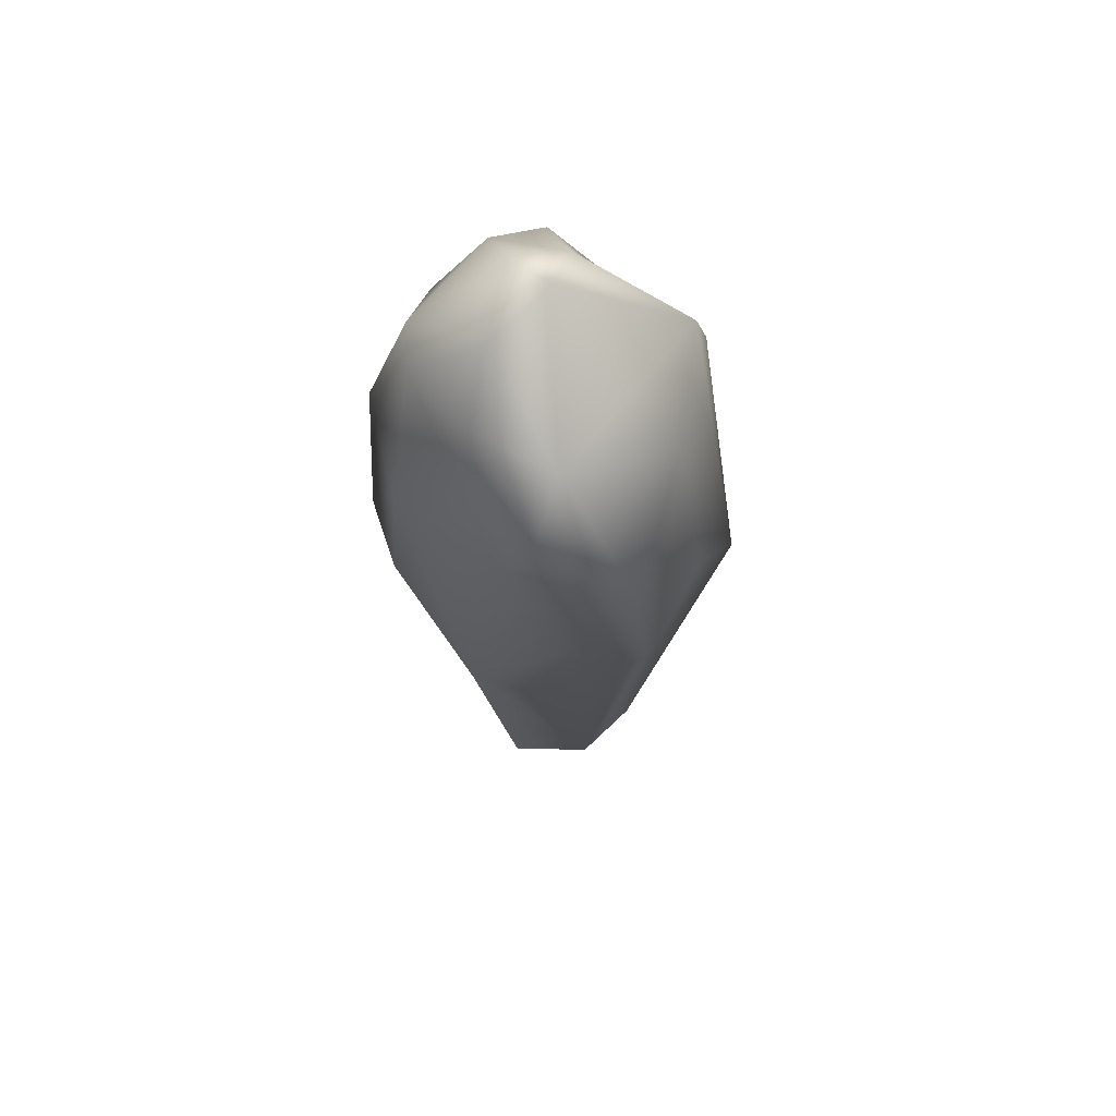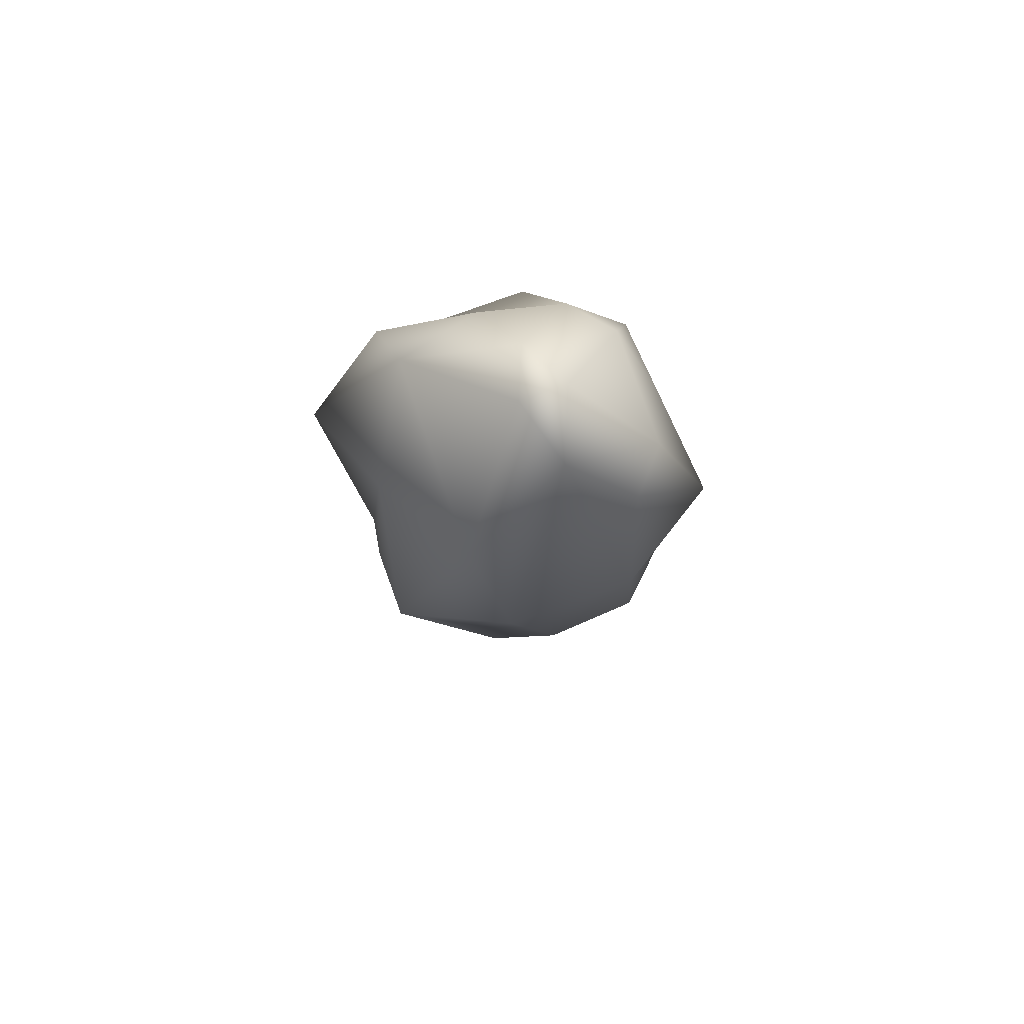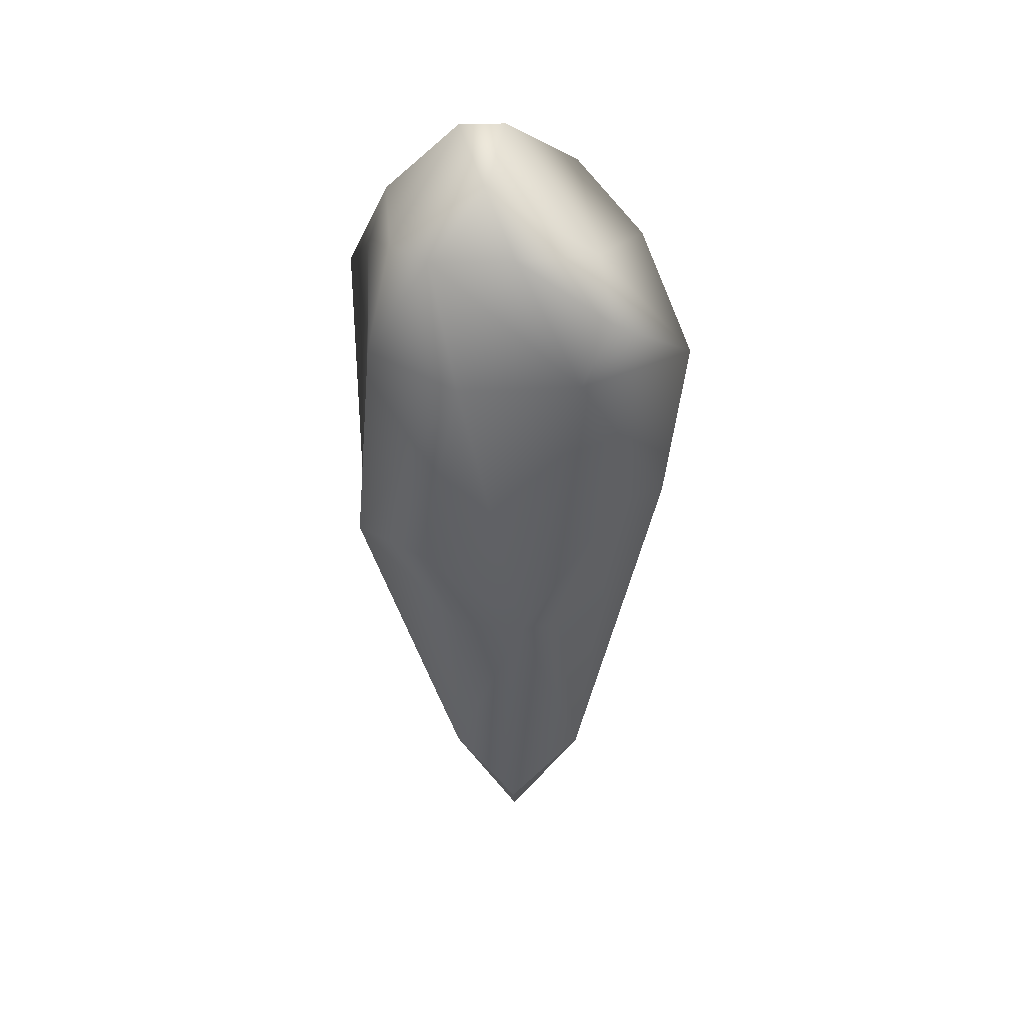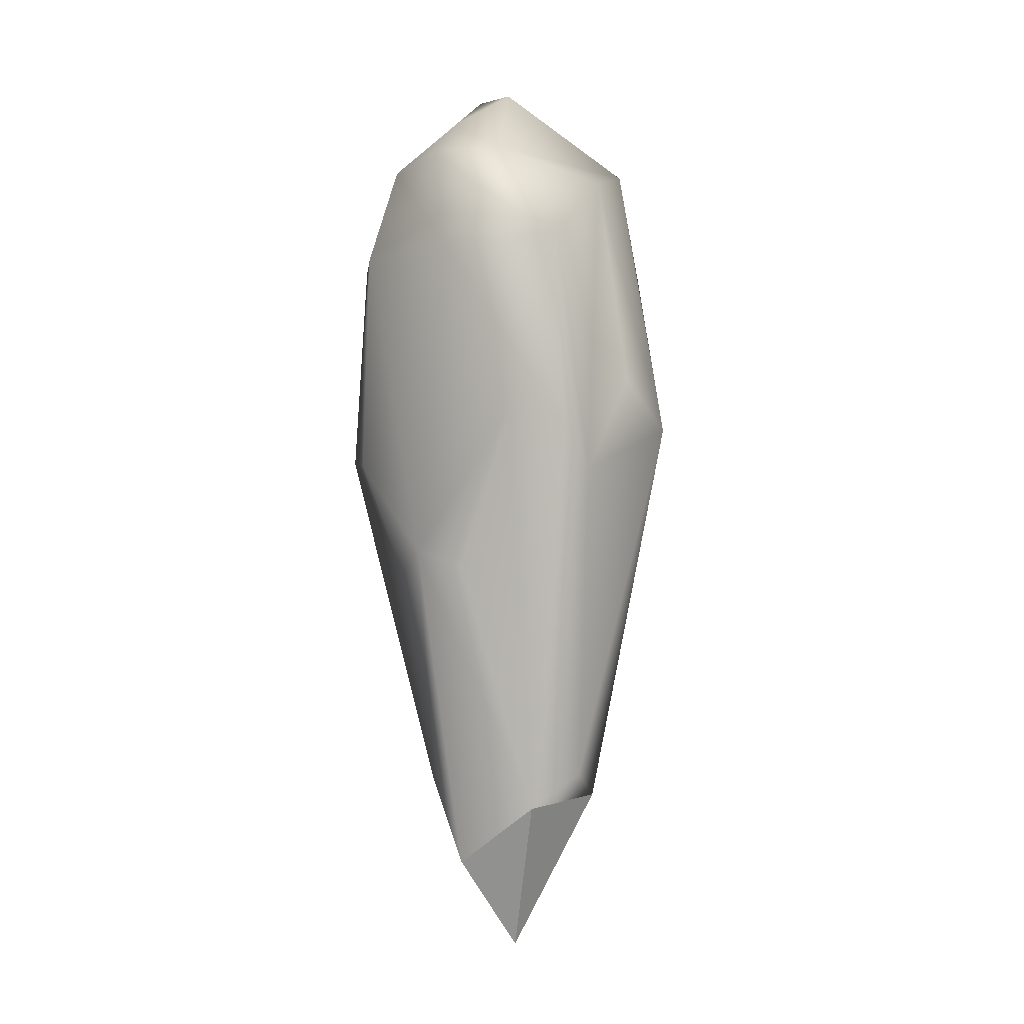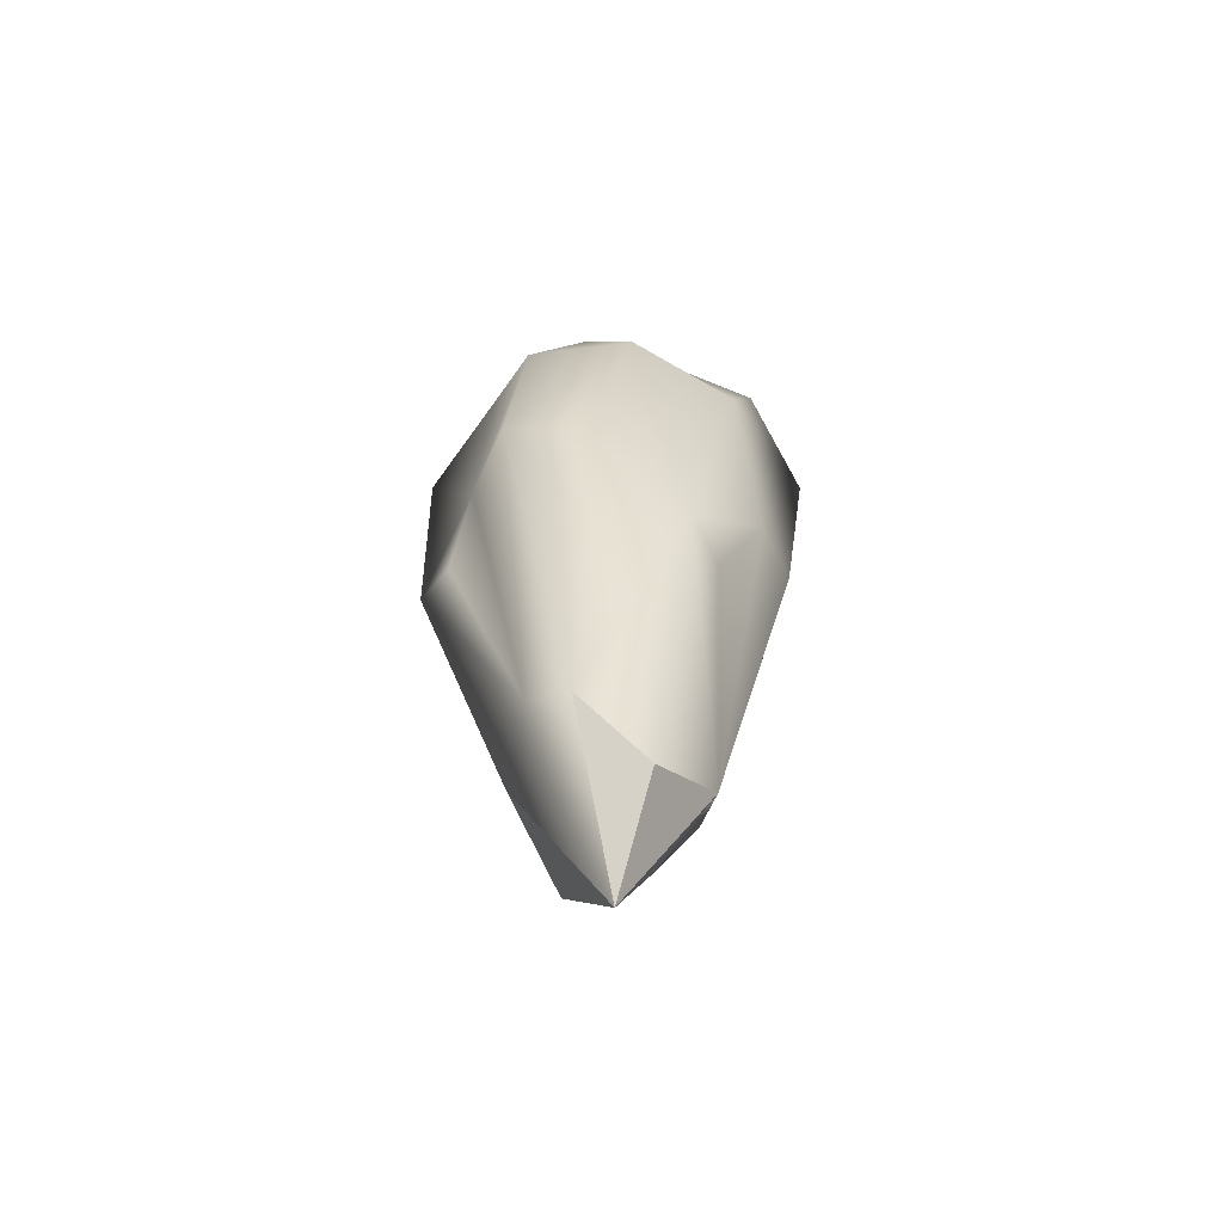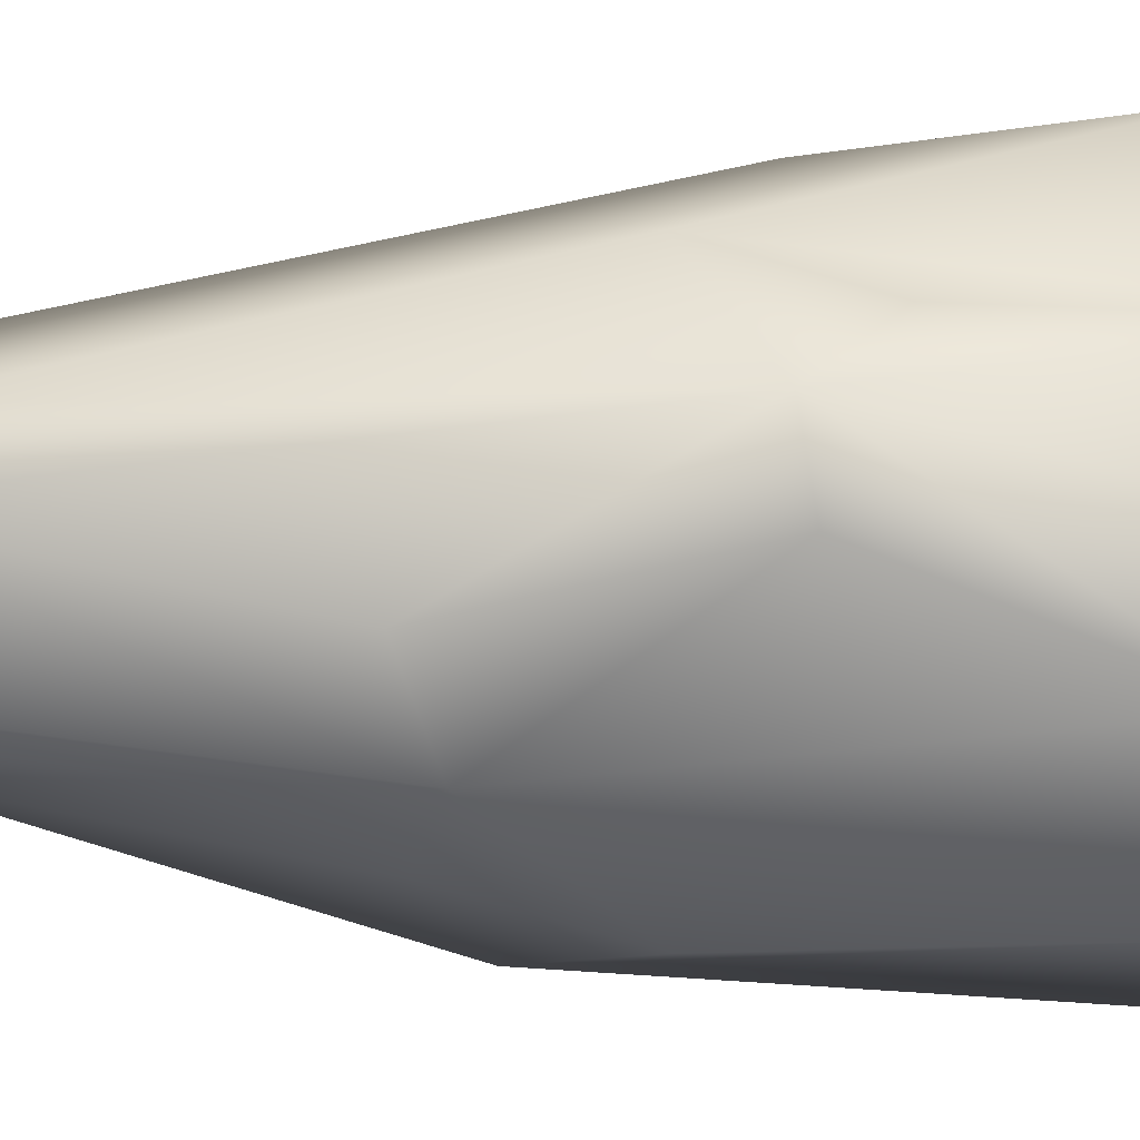
<metadata>
{"format":"obj","ext":"obj","renderer":"f3d","projection":"perspective","resolution":1024,"background":"white","views":[{"elev":62.3,"azim":37.7,"up":"+Y"},{"elev":78.6,"azim":160.6,"up":"+Y"},{"elev":38.4,"azim":-4.6,"up":"+Y"},{"elev":-4.0,"azim":45.0,"up":"+Y"},{"elev":-62.8,"azim":-30.3,"up":"+Y"},{"elev":-51.9,"azim":89.5,"up":"+Z"}]}
</metadata>
<code>
g default
v 0.8349 0.137 -0.4243
v 0.4175 -2.002 0.2295
v -0.852 -0.001877 0.4564
v -0.8362 -0.4673 -0.3439
v 0.0293 -0.5666 0.7398
v 0.0293 -0.5666 -0.7398
v 1.7e-05 2.18 -0.001767
v 0.9131 1.126 0.5414
v 0.000944 1.735 0.5941
v -0.7524 1.153 0.4547
v -0.2385 2.185 -0.002171
v -0.8281 1.154 -0.4873
v 0.04936 -2.81 -0.009569
v 0.4292 1.696 -0.5138
v 0.7198 1.521 -0.005499
v 0.3174 1.113 -0.8107
v 0.3174 1.113 0.8066
v 0.481 1.441 0.7567
v 0.4292 1.696 0.5028
v -0.6135 1.685 0.2933
v -0.6135 1.685 -0.3043
v -0.7205 1.525 -0.005499
v -0.4287 1.696 0.5028
v -0.3118 1.124 0.809
v -0.1251 1.975 0.3056
v -0.3118 1.124 -0.8133
v -0.4287 1.696 -0.5138
v -0.1241 1.972 -0.3113
v 0.5074 -1.816 -0.0607
v 0.8091 -0.1176 0.1795
v 0.8333 0.137 0.4244
v 0.8358 0.3967 -0.1169
v 0.5824 0.1916 -0.5725
v 0.3606 -0.6947 -0.6234
v 0.2484 -0.661 0.6163
v 0.5828 0.1916 0.5724
v -0.7999 -0.4699 -0.1279
v -0.8166 -0.02537 0.09008
v -0.5316 -0.04952 0.6677
v -0.3286 -0.6766 0.5313
v -0.415 -0.6622 -0.5226
v -0.4093 -0.09045 -0.7629
v 0.4088 -1.95 -0.2797
v 0.009274 -2.315 -0.3794
v 0.00918 -2.315 0.3794
v -0.4361 -1.722 0.06186
v -0.328 -1.876 0.2841
v -0.3275 -1.876 -0.2841
g pSolid2
f 1 14 15
f 1 16 14
f 8 19 18
f 10 20 22
f 5 17 24
f 23 9 25
f 28 26 27
f 12 21 27
f 9 19 25
f 31 2 30
f 30 2 29
f 8 30 15
f 15 30 32
f 17 5 36
f 37 4 46
f 12 38 22
f 26 6 42
f 43 1 29
f 1 43 34
f 6 43 44
f 45 13 2
f 47 3 46
f 13 46 48
f 3 47 40
f 5 47 45
f 4 41 48
f 44 13 48
f 7 19 14
f 14 19 15
f 8 15 19
f 6 26 16
f 28 16 26
f 16 28 14
f 8 18 17
f 9 17 18
f 19 9 18
f 11 21 20
f 20 21 22
f 12 22 21
f 9 23 17
f 17 23 24
f 10 24 23
f 11 20 25
f 25 20 23
f 10 23 20
f 12 27 26
f 11 28 21
f 21 28 27
f 19 7 25
f 7 11 25
f 28 11 7
f 28 7 14
f 1 30 29
f 8 31 30
f 30 1 32
f 32 1 15
f 6 33 34
f 33 1 34
f 33 6 16
f 16 1 33
f 35 2 36
f 36 5 35
f 2 31 36
f 8 17 31
f 31 17 36
f 3 38 46
f 46 38 37
f 12 4 38
f 38 4 37
f 3 10 38
f 38 10 22
f 5 39 40
f 39 3 40
f 39 5 24
f 10 3 24
f 24 3 39
f 41 4 42
f 42 6 41
f 12 26 4
f 4 26 42
f 13 43 2
f 2 43 29
f 43 6 34
f 43 13 44
f 35 5 2
f 5 45 2
f 13 47 46
f 46 4 48
f 47 5 40
f 47 13 45
f 41 6 48
f 6 44 48

</code>
